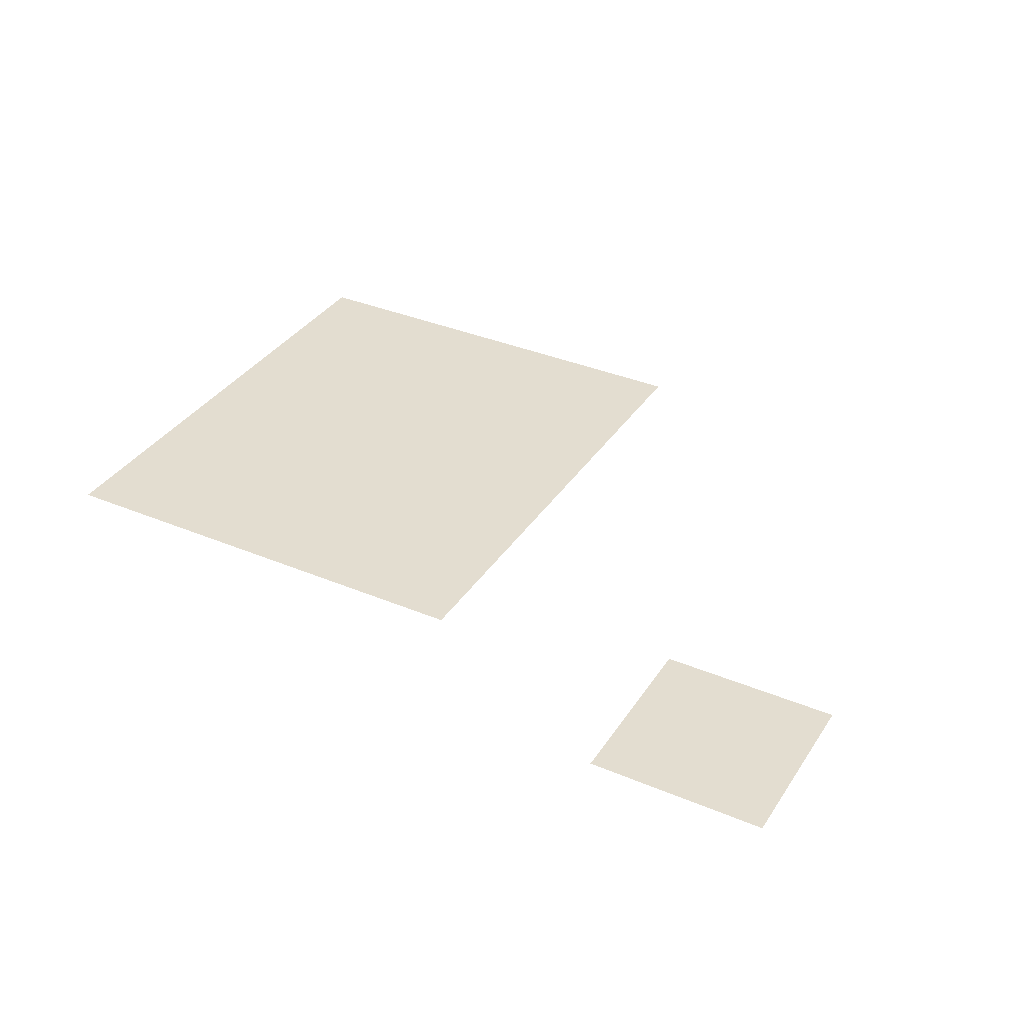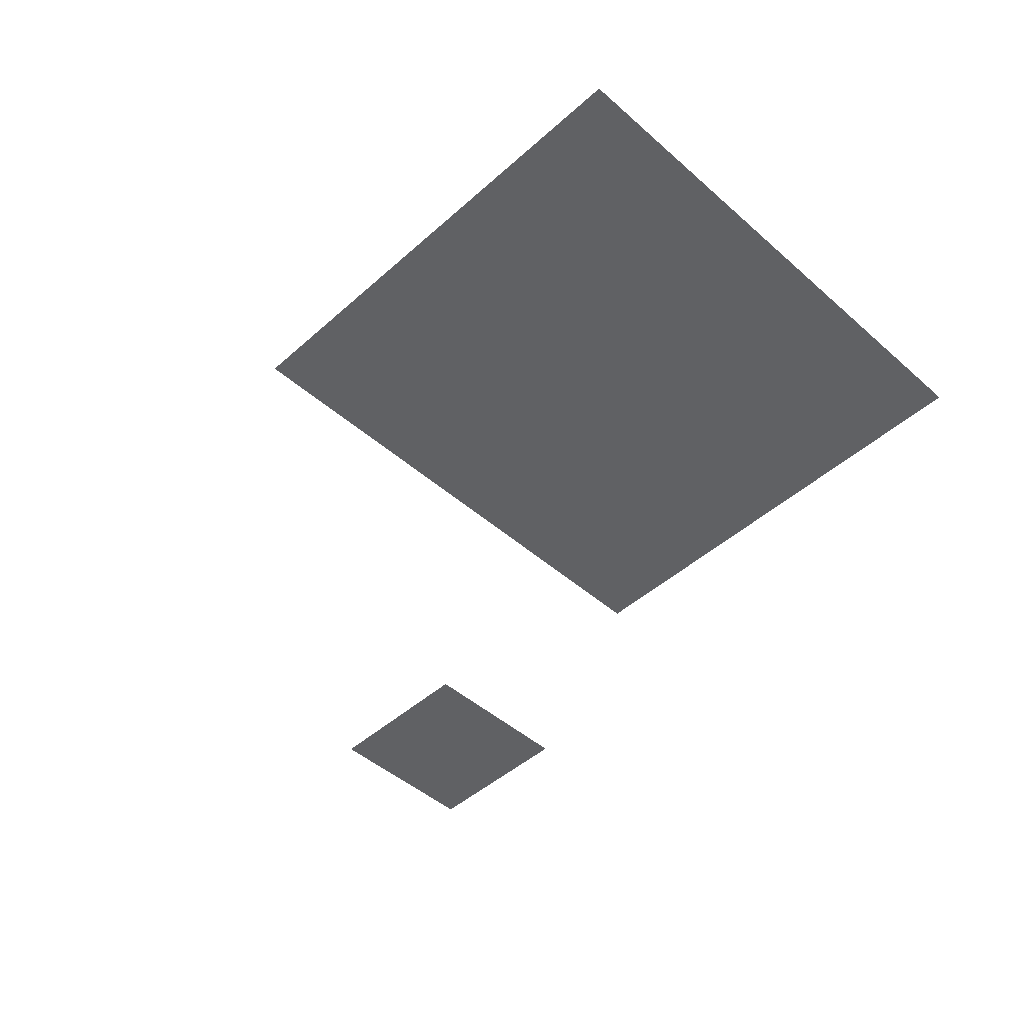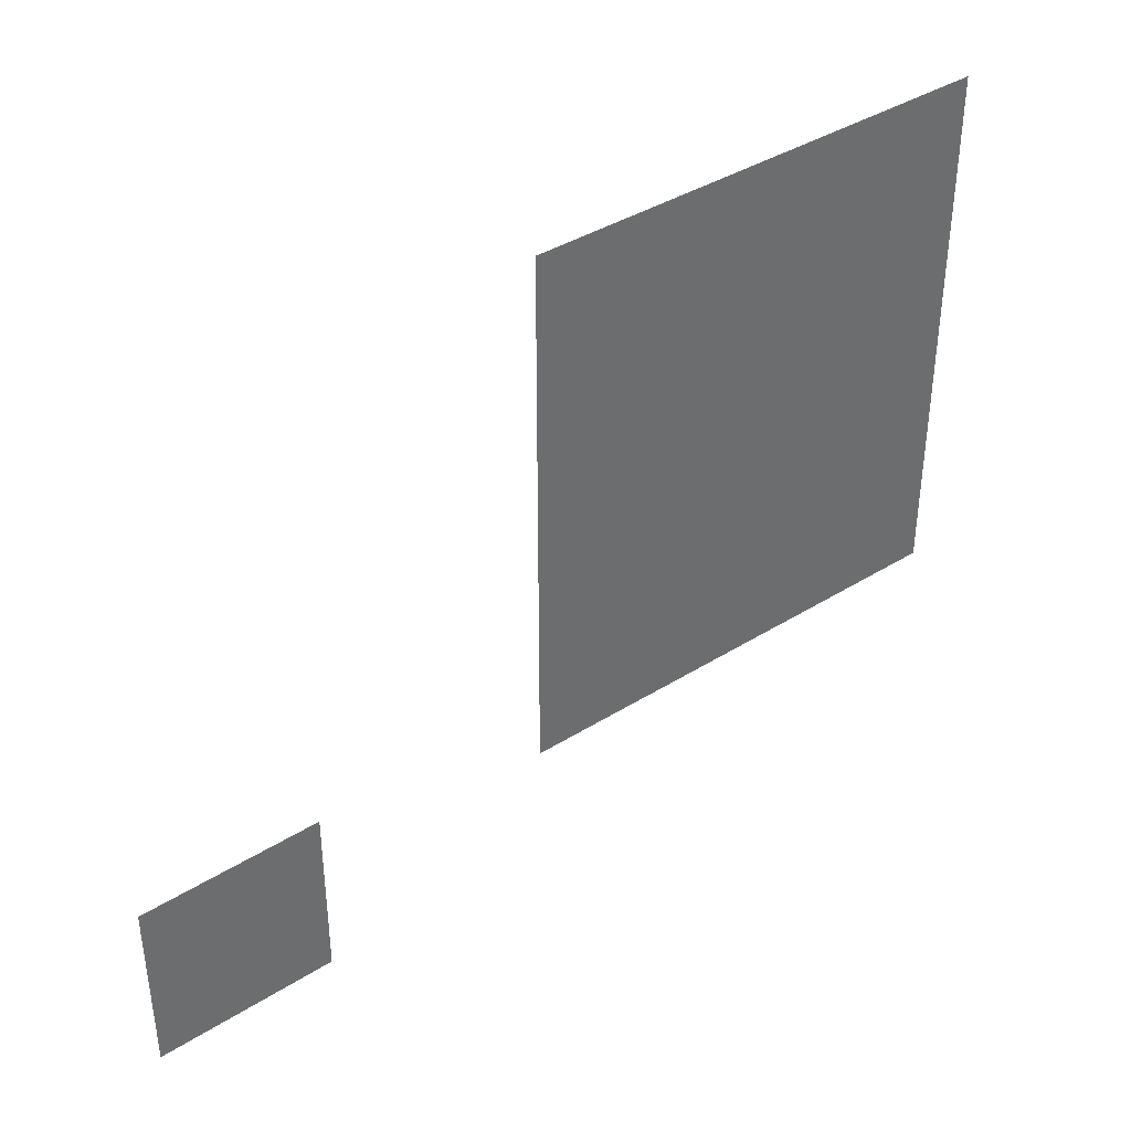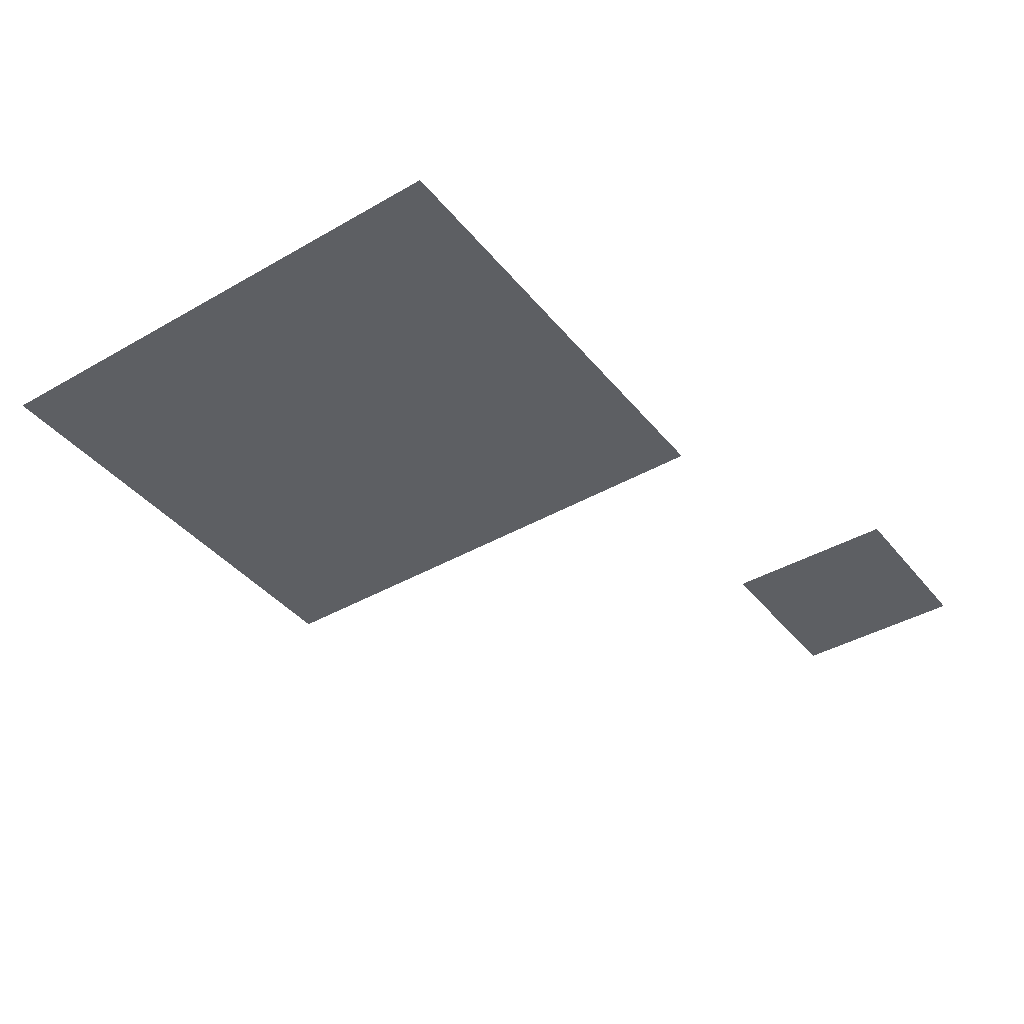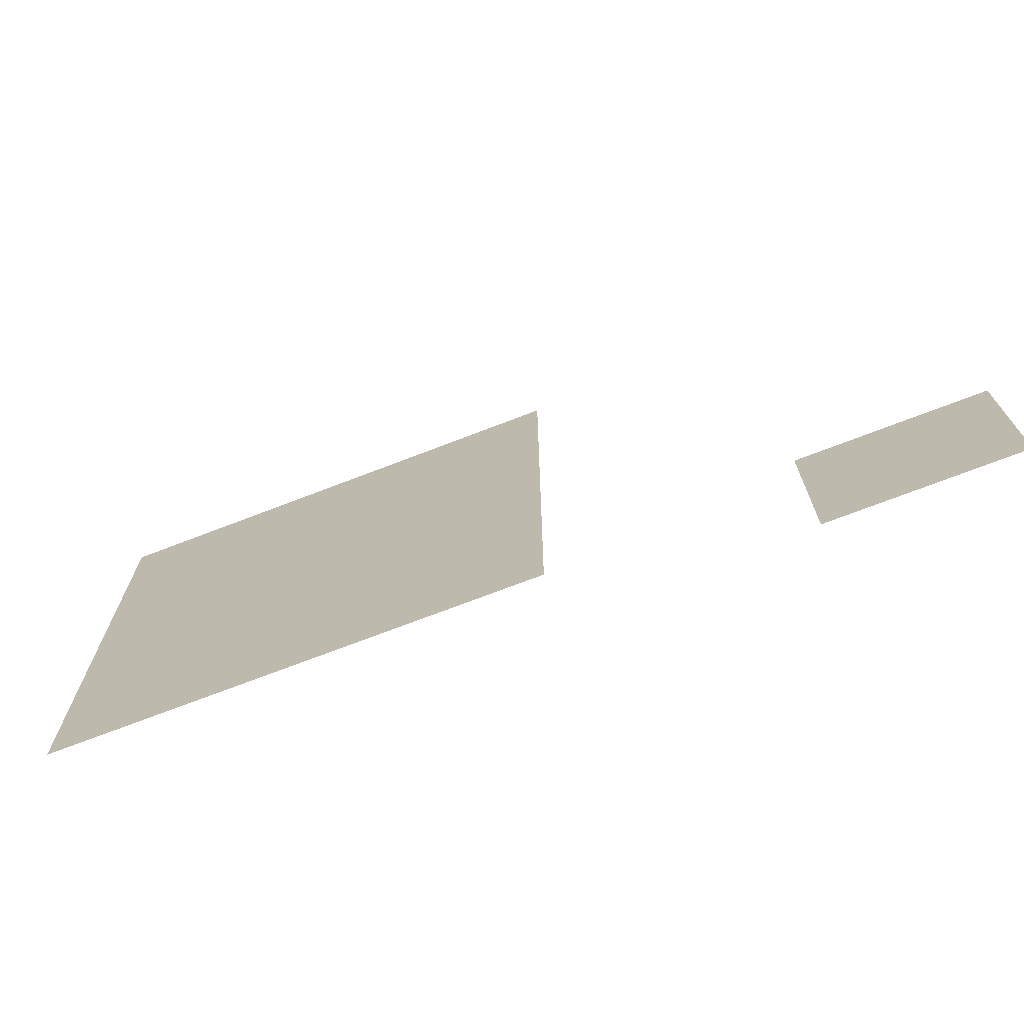
<metadata>
{"format":"obj","ext":"obj","renderer":"f3d","projection":"perspective","resolution":1024,"background":"white","views":[{"elev":35.6,"azim":29.0,"up":"+Z"},{"elev":-46.9,"azim":-134.8,"up":"+Z"},{"elev":39.3,"azim":142.0,"up":"+Y"},{"elev":-40.4,"azim":-54.8,"up":"+Z"},{"elev":-71.9,"azim":21.1,"up":"+Y"}]}
</metadata>
<code>
v -4.48 -3.84 0
v -5.12 -3.84 0
v -5.12 -3.2 0
v -4.48 -3.2 0
v -5.12 -3.84 0
v -5.76 -3.84 0
v -5.76 -3.2 0
v -5.12 -3.2 0
v -5.76 -3.84 0
v -6.4 -3.84 0
v -6.4 -3.2 0
v -5.76 -3.2 0
v -6.4 -3.84 0
v -7.04 -3.84 0
v -7.04 -3.2 0
v -6.4 -3.2 0
v -7.04 -3.84 0
v -7.68 -3.84 0
v -7.68 -3.2 0
v -7.04 -3.2 0
v -7.68 -3.84 0
v -8.32 -3.84 0
v -8.32 -3.2 0
v -7.68 -3.2 0
v -8.32 -3.84 0
v -8.96 -3.84 0
v -8.96 -3.2 0
v -8.32 -3.2 0
v -8.96 -3.84 0
v -9.6 -3.84 0
v -9.6 -3.2 0
v -8.96 -3.2 0
v -4.48 -4.48 0
v -5.12 -4.48 0
v -5.12 -3.84 0
v -4.48 -3.84 0
v -5.12 -4.48 0
v -5.76 -4.48 0
v -5.76 -3.84 0
v -5.12 -3.84 0
v -5.76 -4.48 0
v -6.4 -4.48 0
v -6.4 -3.84 0
v -5.76 -3.84 0
v -6.4 -4.48 0
v -7.04 -4.48 0
v -7.04 -3.84 0
v -6.4 -3.84 0
v -7.04 -4.48 0
v -7.68 -4.48 0
v -7.68 -3.84 0
v -7.04 -3.84 0
v -7.68 -4.48 0
v -8.32 -4.48 0
v -8.32 -3.84 0
v -7.68 -3.84 0
v -8.32 -4.48 0
v -8.96 -4.48 0
v -8.96 -3.84 0
v -8.32 -3.84 0
v -8.96 -4.48 0
v -9.6 -4.48 0
v -9.6 -3.84 0
v -8.96 -3.84 0
v -4.48 -5.12 0
v -5.12 -5.12 0
v -5.12 -4.48 0
v -4.48 -4.48 0
v -5.12 -5.12 0
v -5.76 -5.12 0
v -5.76 -4.48 0
v -5.12 -4.48 0
v -5.76 -5.12 0
v -6.4 -5.12 0
v -6.4 -4.48 0
v -5.76 -4.48 0
v -6.4 -5.12 0
v -7.04 -5.12 0
v -7.04 -4.48 0
v -6.4 -4.48 0
v -7.04 -5.12 0
v -7.68 -5.12 0
v -7.68 -4.48 0
v -7.04 -4.48 0
v -7.68 -5.12 0
v -8.32 -5.12 0
v -8.32 -4.48 0
v -7.68 -4.48 0
v -8.32 -5.12 0
v -8.96 -5.12 0
v -8.96 -4.48 0
v -8.32 -4.48 0
v -8.96 -5.12 0
v -9.6 -5.12 0
v -9.6 -4.48 0
v -8.96 -4.48 0
v -4.48 -5.76 0
v -5.12 -5.76 0
v -5.12 -5.12 0
v -4.48 -5.12 0
v -5.12 -5.76 0
v -5.76 -5.76 0
v -5.76 -5.12 0
v -5.12 -5.12 0
v -5.76 -5.76 0
v -6.4 -5.76 0
v -6.4 -5.12 0
v -5.76 -5.12 0
v -6.4 -5.76 0
v -7.04 -5.76 0
v -7.04 -5.12 0
v -6.4 -5.12 0
v -7.04 -5.76 0
v -7.68 -5.76 0
v -7.68 -5.12 0
v -7.04 -5.12 0
v -7.68 -5.76 0
v -8.32 -5.76 0
v -8.32 -5.12 0
v -7.68 -5.12 0
v -8.32 -5.76 0
v -8.96 -5.76 0
v -8.96 -5.12 0
v -8.32 -5.12 0
v -8.96 -5.76 0
v -9.6 -5.76 0
v -9.6 -5.12 0
v -8.96 -5.12 0
v -4.48 -6.4 0
v -5.12 -6.4 0
v -5.12 -5.76 0
v -4.48 -5.76 0
v -5.12 -6.4 0
v -5.76 -6.4 0
v -5.76 -5.76 0
v -5.12 -5.76 0
v -5.76 -6.4 0
v -6.4 -6.4 0
v -6.4 -5.76 0
v -5.76 -5.76 0
v -6.4 -6.4 0
v -7.04 -6.4 0
v -7.04 -5.76 0
v -6.4 -5.76 0
v -7.04 -6.4 0
v -7.68 -6.4 0
v -7.68 -5.76 0
v -7.04 -5.76 0
v -7.68 -6.4 0
v -8.32 -6.4 0
v -8.32 -5.76 0
v -7.68 -5.76 0
v -8.32 -6.4 0
v -8.96 -6.4 0
v -8.96 -5.76 0
v -8.32 -5.76 0
v -8.96 -6.4 0
v -9.6 -6.4 0
v -9.6 -5.76 0
v -8.96 -5.76 0
v -4.48 -7.04 0
v -5.12 -7.04 0
v -5.12 -6.4 0
v -4.48 -6.4 0
v -5.12 -7.04 0
v -5.76 -7.04 0
v -5.76 -6.4 0
v -5.12 -6.4 0
v -5.76 -7.04 0
v -6.4 -7.04 0
v -6.4 -6.4 0
v -5.76 -6.4 0
v -6.4 -7.04 0
v -7.04 -7.04 0
v -7.04 -6.4 0
v -6.4 -6.4 0
v -7.04 -7.04 0
v -7.68 -7.04 0
v -7.68 -6.4 0
v -7.04 -6.4 0
v -7.68 -7.04 0
v -8.32 -7.04 0
v -8.32 -6.4 0
v -7.68 -6.4 0
v -8.32 -7.04 0
v -8.96 -7.04 0
v -8.96 -6.4 0
v -8.32 -6.4 0
v -8.96 -7.04 0
v -9.6 -7.04 0
v -9.6 -6.4 0
v -8.96 -6.4 0
v -4.48 -7.68 0
v -5.12 -7.68 0
v -5.12 -7.04 0
v -4.48 -7.04 0
v -5.12 -7.68 0
v -5.76 -7.68 0
v -5.76 -7.04 0
v -5.12 -7.04 0
v -5.76 -7.68 0
v -6.4 -7.68 0
v -6.4 -7.04 0
v -5.76 -7.04 0
v -6.4 -7.68 0
v -7.04 -7.68 0
v -7.04 -7.04 0
v -6.4 -7.04 0
v -7.04 -7.68 0
v -7.68 -7.68 0
v -7.68 -7.04 0
v -7.04 -7.04 0
v -7.68 -7.68 0
v -8.32 -7.68 0
v -8.32 -7.04 0
v -7.68 -7.04 0
v -8.32 -7.68 0
v -8.96 -7.68 0
v -8.96 -7.04 0
v -8.32 -7.04 0
v -8.96 -7.68 0
v -9.6 -7.68 0
v -9.6 -7.04 0
v -8.96 -7.04 0
v -4.48 -8.32 0
v -5.12 -8.32 0
v -5.12 -7.68 0
v -4.48 -7.68 0
v -5.12 -8.32 0
v -5.76 -8.32 0
v -5.76 -7.68 0
v -5.12 -7.68 0
v -5.76 -8.32 0
v -6.4 -8.32 0
v -6.4 -7.68 0
v -5.76 -7.68 0
v -6.4 -8.32 0
v -7.04 -8.32 0
v -7.04 -7.68 0
v -6.4 -7.68 0
v -7.04 -8.32 0
v -7.68 -8.32 0
v -7.68 -7.68 0
v -7.04 -7.68 0
v -7.68 -8.32 0
v -8.32 -8.32 0
v -8.32 -7.68 0
v -7.68 -7.68 0
v -8.32 -8.32 0
v -8.96 -8.32 0
v -8.96 -7.68 0
v -8.32 -7.68 0
v -8.96 -8.32 0
v -9.6 -8.32 0
v -9.6 -7.68 0
v -8.96 -7.68 0
v 0 -8.96 0
v -0.64 -8.96 0
v -0.64 -8.32 0
v 0 -8.32 0
v -0.64 -8.96 0
v -1.28 -8.96 0
v -1.28 -8.32 0
v -0.64 -8.32 0
v -1.28 -8.96 0
v -1.92 -8.96 0
v -1.92 -8.32 0
v -1.28 -8.32 0
v -4.48 -8.96 0
v -5.12 -8.96 0
v -5.12 -8.32 0
v -4.48 -8.32 0
v -5.12 -8.96 0
v -5.76 -8.96 0
v -5.76 -8.32 0
v -5.12 -8.32 0
v -5.76 -8.96 0
v -6.4 -8.96 0
v -6.4 -8.32 0
v -5.76 -8.32 0
v -6.4 -8.96 0
v -7.04 -8.96 0
v -7.04 -8.32 0
v -6.4 -8.32 0
v -7.04 -8.96 0
v -7.68 -8.96 0
v -7.68 -8.32 0
v -7.04 -8.32 0
v -7.68 -8.96 0
v -8.32 -8.96 0
v -8.32 -8.32 0
v -7.68 -8.32 0
v -8.32 -8.96 0
v -8.96 -8.96 0
v -8.96 -8.32 0
v -8.32 -8.32 0
v -8.96 -8.96 0
v -9.6 -8.96 0
v -9.6 -8.32 0
v -8.96 -8.32 0
v 0 -9.6 0
v -0.64 -9.6 0
v -0.64 -8.96 0
v 0 -8.96 0
v -0.64 -9.6 0
v -1.28 -9.6 0
v -1.28 -8.96 0
v -0.64 -8.96 0
v -1.28 -9.6 0
v -1.92 -9.6 0
v -1.92 -8.96 0
v -1.28 -8.96 0
v 0 -10.24 0
v -0.64 -10.24 0
v -0.64 -9.6 0
v 0 -9.6 0
v -0.64 -10.24 0
v -1.28 -10.24 0
v -1.28 -9.6 0
v -0.64 -9.6 0
v -1.28 -10.24 0
v -1.92 -10.24 0
v -1.92 -9.6 0
v -1.28 -9.6 0
g Test22_mesh_0278
f 1 2 3 4
f 5 6 7 8
f 9 10 11 12
f 13 14 15 16
f 17 18 19 20
f 21 22 23 24
f 25 26 27 28
f 29 30 31 32
f 33 34 35 36
f 37 38 39 40
f 41 42 43 44
f 45 46 47 48
f 49 50 51 52
f 53 54 55 56
f 57 58 59 60
f 61 62 63 64
f 65 66 67 68
f 69 70 71 72
f 73 74 75 76
f 77 78 79 80
f 81 82 83 84
f 85 86 87 88
f 89 90 91 92
f 93 94 95 96
f 97 98 99 100
f 101 102 103 104
f 105 106 107 108
f 109 110 111 112
f 113 114 115 116
f 117 118 119 120
f 121 122 123 124
f 125 126 127 128
f 129 130 131 132
f 133 134 135 136
f 137 138 139 140
f 141 142 143 144
f 145 146 147 148
f 149 150 151 152
f 153 154 155 156
f 157 158 159 160
f 161 162 163 164
f 165 166 167 168
f 169 170 171 172
f 173 174 175 176
f 177 178 179 180
f 181 182 183 184
f 185 186 187 188
f 189 190 191 192
f 193 194 195 196
f 197 198 199 200
f 201 202 203 204
f 205 206 207 208
f 209 210 211 212
f 213 214 215 216
f 217 218 219 220
f 221 222 223 224
f 225 226 227 228
f 229 230 231 232
f 233 234 235 236
f 237 238 239 240
f 241 242 243 244
f 245 246 247 248
f 249 250 251 252
f 253 254 255 256
f 257 258 259 260
f 261 262 263 264
f 265 266 267 268
f 269 270 271 272
f 273 274 275 276
f 277 278 279 280
f 281 282 283 284
f 285 286 287 288
f 289 290 291 292
f 293 294 295 296
f 297 298 299 300
f 301 302 303 304
f 305 306 307 308
f 309 310 311 312
f 313 314 315 316
f 317 318 319 320
f 321 322 323 324

</code>
